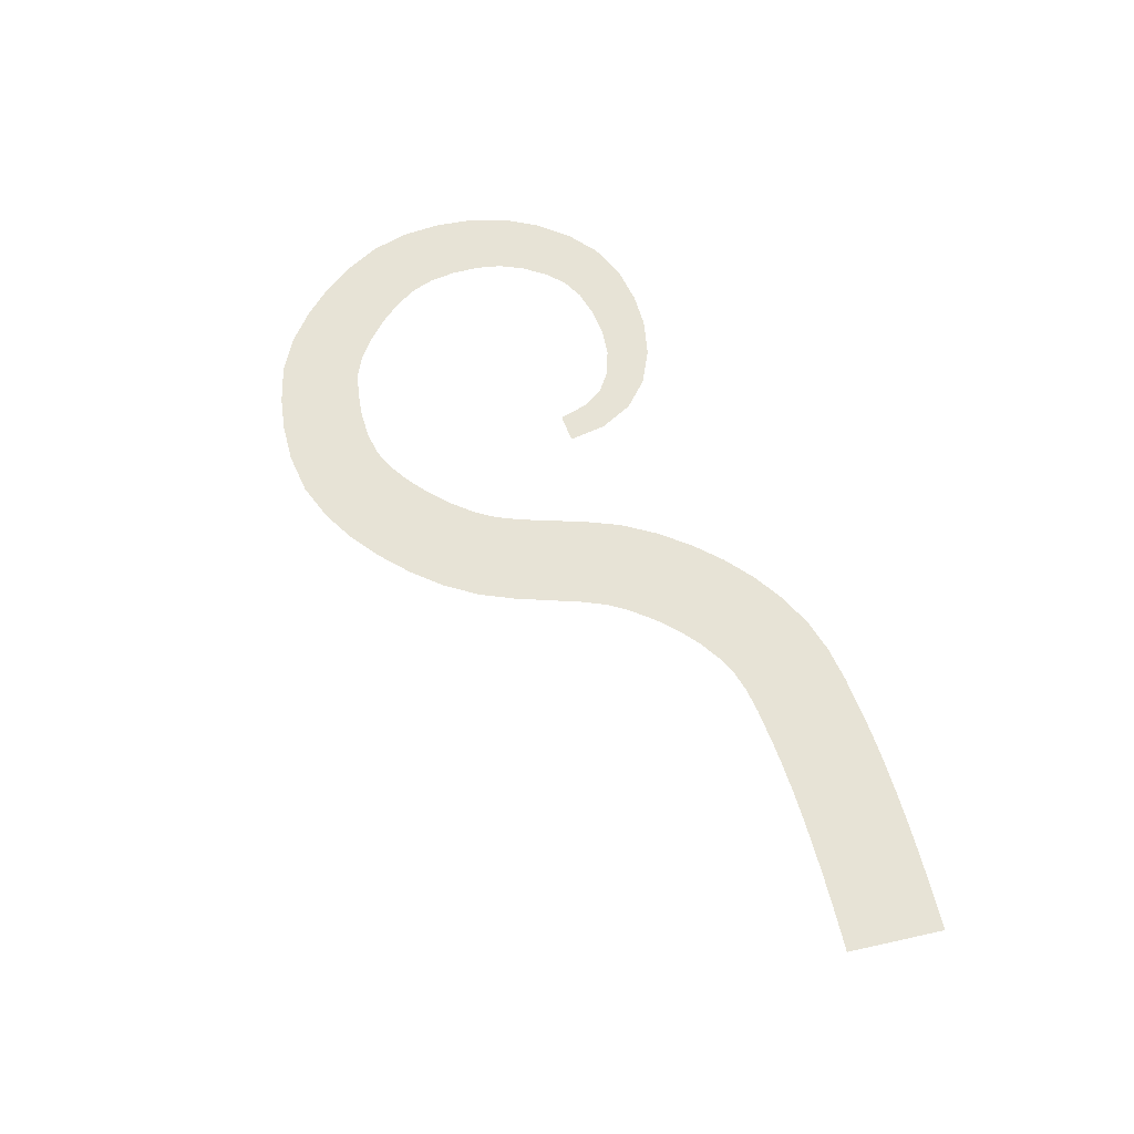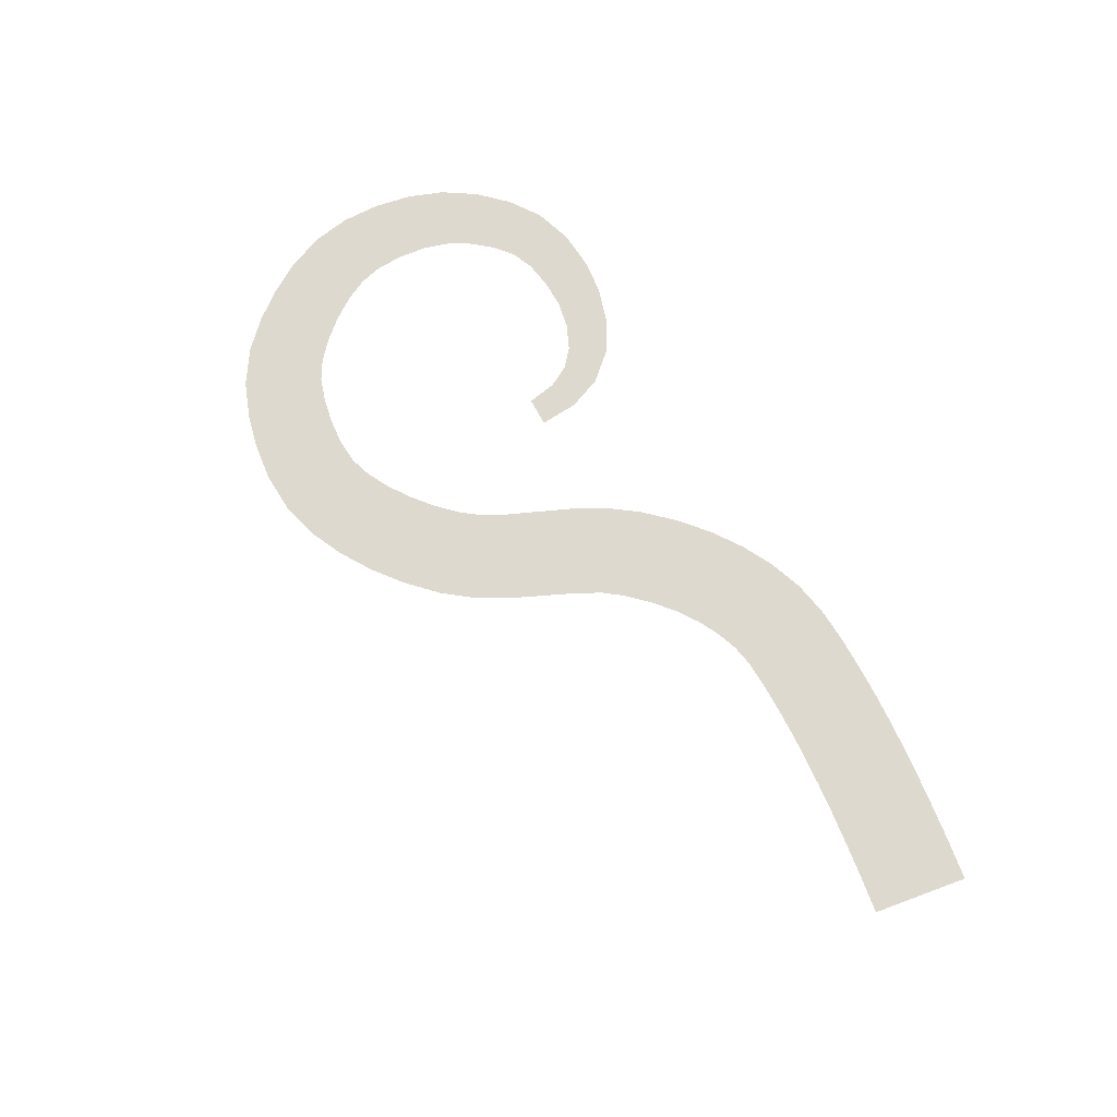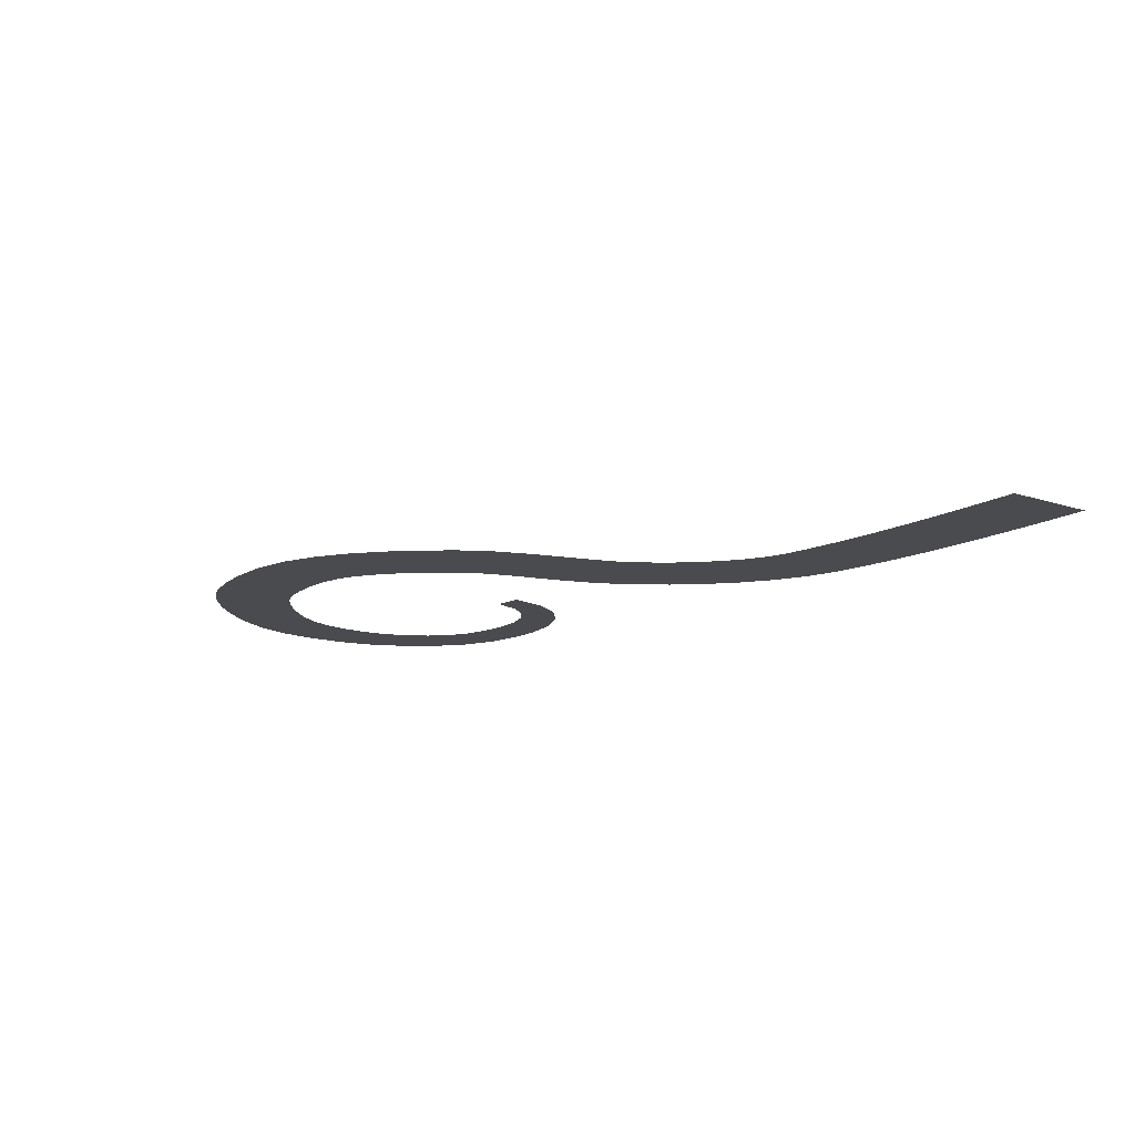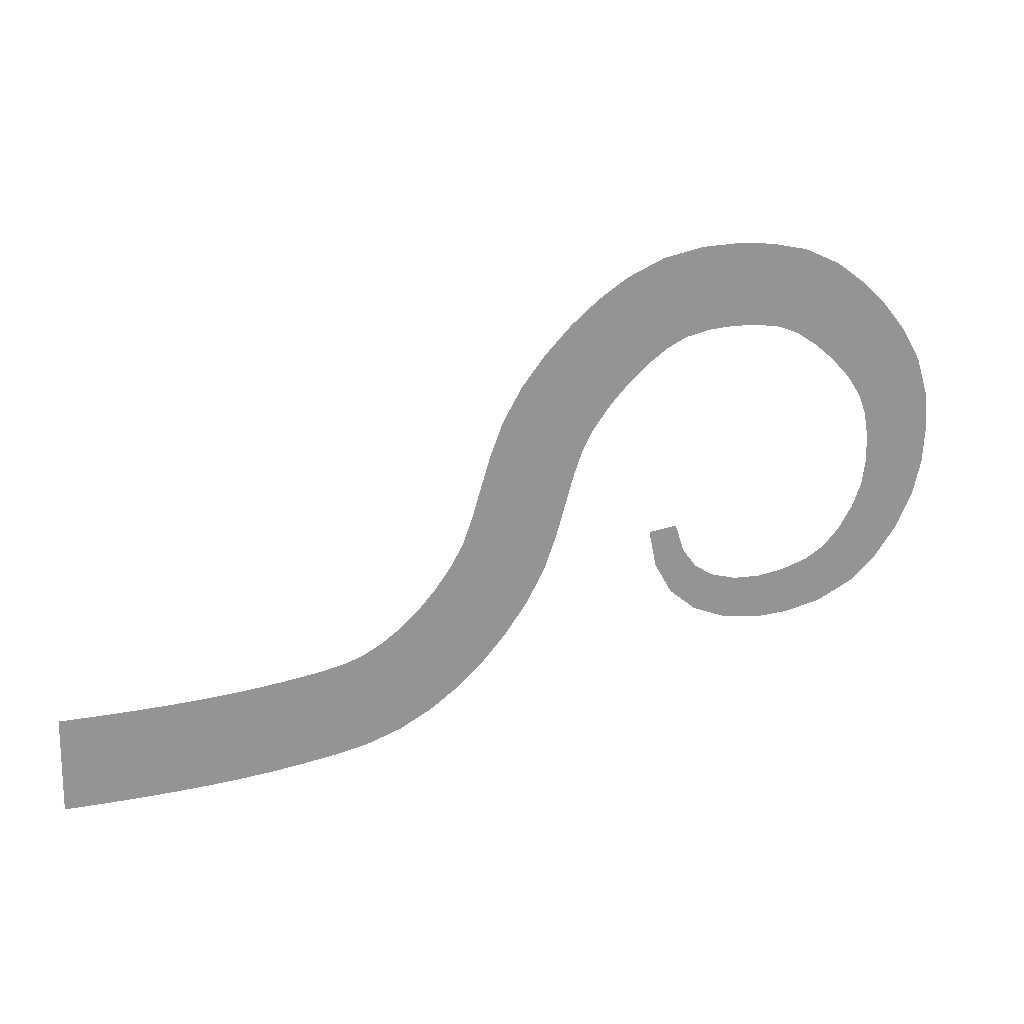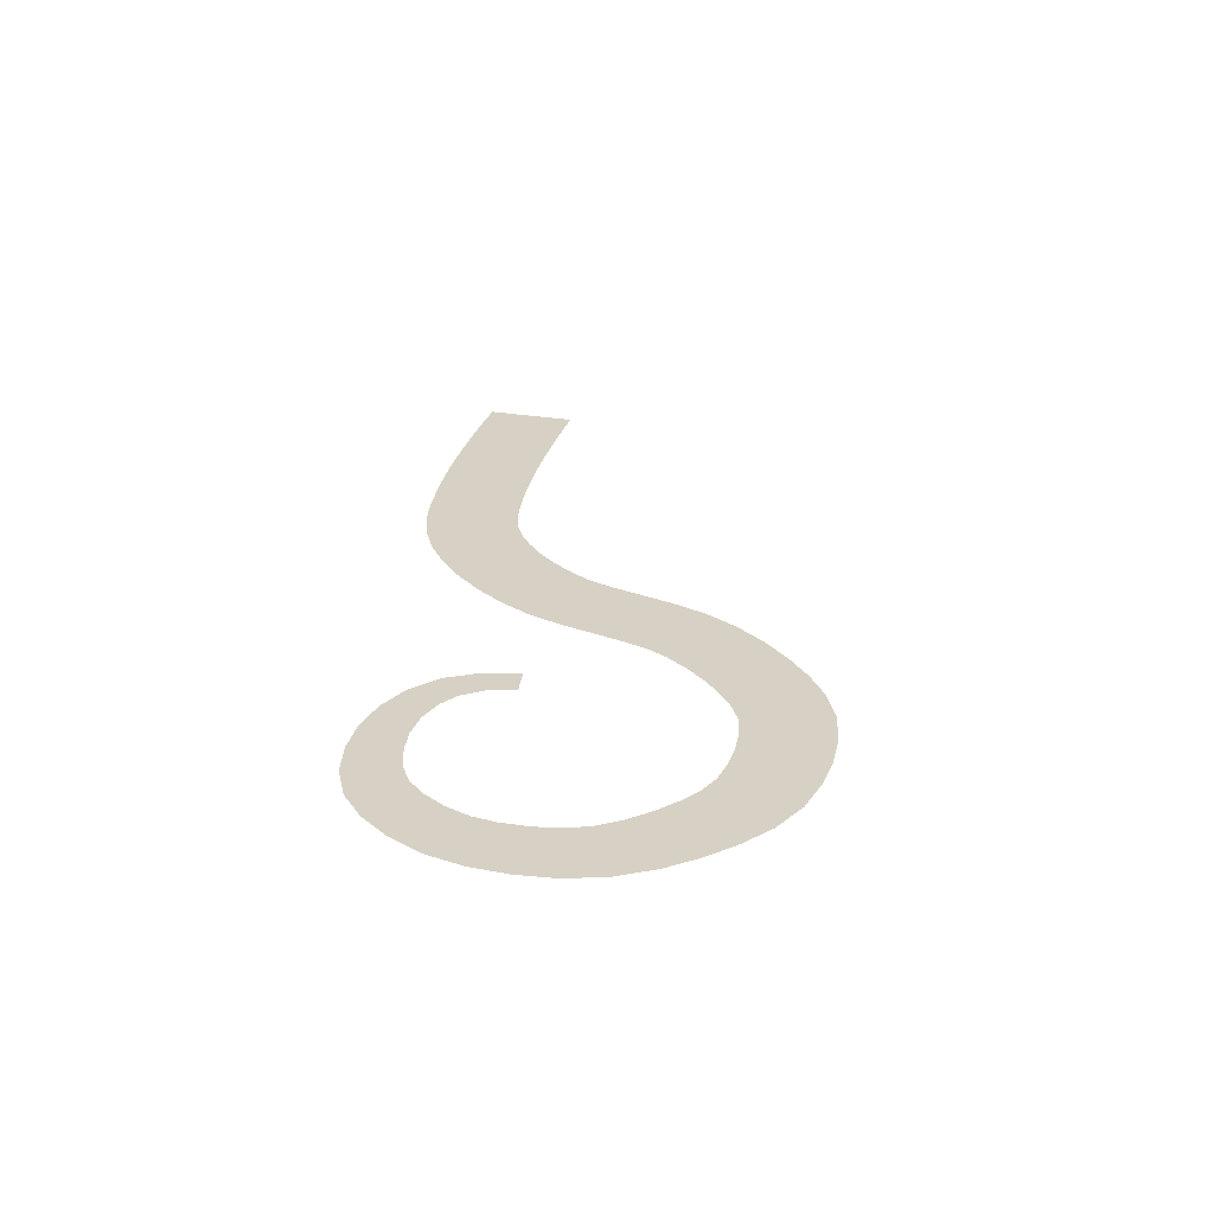
<metadata>
{"format":"obj","ext":"obj","renderer":"f3d","projection":"perspective","resolution":1024,"background":"white","views":[{"elev":62.6,"azim":-103.8,"up":"+Z"},{"elev":71.8,"azim":-111.4,"up":"+Z"},{"elev":-14.3,"azim":-127.0,"up":"+Z"},{"elev":22.1,"azim":-18.4,"up":"+Y"},{"elev":27.0,"azim":104.0,"up":"+Z"}]}
</metadata>
<code>
g Plane024
v -0.9288 -0.2063 3.278e-09
v -0.8711 -0.357 -3.25e-09
v -0.9316 -0.3562 -3.278e-09
v -0.8702 -0.207 3.306e-09
v -0.8137 -0.3569 -3.055e-09
v -0.8149 -0.207 3.501e-09
v -0.7593 -0.356 -2.525e-09
v -0.763 -0.2061 4.031e-09
v -0.708 -0.3543 -1.492e-09
v -0.7146 -0.2045 5.062e-09
v -0.6598 -0.3517 2.1e-10
v -0.6695 -0.2021 6.762e-09
v -0.6146 -0.3482 2.75e-09
v -0.6279 -0.1989 9.298e-09
v -0.5722 -0.3437 6.294e-09
v -0.5898 -0.1951 1.284e-08
v -0.5101 -0.3357 1.101e-08
v -0.5323 -0.1877 1.755e-08
v -0.4551 -0.325 1.707e-08
v -0.4912 -0.18 2.36e-08
v -0.4023 -0.3074 2.463e-08
v -0.4604 -0.17 3.115e-08
v -0.3511 -0.2806 3.387e-08
v -0.4294 -0.154 4.037e-08
v -0.3058 -0.2482 4.494e-08
v -0.3989 -0.1325 5.144e-08
v -0.2637 -0.2099 5.803e-08
v -0.3691 -0.1057 6.451e-08
v -0.2251 -0.166 7.33e-08
v -0.3405 -0.0739 7.975e-08
v -0.1903 -0.117 9.091e-08
v -0.314 -0.03729 9.734e-08
v -0.1615 -0.06406 1.11e-07
v -0.2957 -0.005111 1.174e-07
v -0.142 -0.01024 1.338e-07
v -0.2811 0.03391 1.402e-07
v -0.1269 0.04222 1.595e-07
v -0.2665 0.08195 1.658e-07
v -0.1131 0.09046 1.881e-07
v -0.2504 0.1347 1.944e-07
v -0.09864 0.1305 2.2e-07
v -0.2295 0.189 2.262e-07
v -0.08174 0.1614 2.552e-07
v -0.1992 0.2416 2.614e-07
v -0.05487 0.1975 2.939e-07
v -0.1623 0.289 3e-07
v -0.02448 0.2306 3.363e-07
v -0.121 0.3318 3.424e-07
v 0.007454 0.2589 3.825e-07
v -0.07648 0.3689 3.886e-07
v 0.03863 0.2806 4.328e-07
v -0.02948 0.3994 4.388e-07
v 0.06857 0.2951 4.872e-07
v 0.02789 0.4241 4.931e-07
v 0.1063 0.3035 5.46e-07
v 0.0923 0.4363 5.518e-07
v 0.1487 0.3058 6.093e-07
v 0.153 0.4373 6.151e-07
v 0.1902 0.3033 6.773e-07
v 0.2069 0.4318 6.83e-07
v 0.2269 0.297 7.502e-07
v 0.2663 0.4182 7.558e-07
v 0.259 0.2834 8.281e-07
v 0.3236 0.3905 8.336e-07
v 0.2915 0.2613 9.112e-07
v 0.37 0.3554 9.165e-07
v 0.3234 0.2337 9.996e-07
v 0.4094 0.3172 1.005e-06
v 0.3523 0.202 1.094e-06
v 0.4465 0.2717 1.099e-06
v 0.3744 0.1688 1.193e-06
v 0.4773 0.2182 1.198e-06
v 0.3871 0.136 1.299e-06
v 0.4955 0.1597 1.304e-06
v 0.3941 0.09481 1.41e-06
v 0.5016 0.1002 1.415e-06
v 0.3948 0.05127 1.528e-06
v 0.4983 0.04043 1.533e-06
v 0.3893 0.0133 1.652e-06
v 0.4852 -0.01638 1.657e-06
v 0.375 -0.02471 1.783e-06
v 0.4594 -0.0713 1.787e-06
v 0.3527 -0.06113 1.92e-06
v 0.4239 -0.12 1.924e-06
v 0.3272 -0.08918 2.064e-06
v 0.3806 -0.1592 2.068e-06
v 0.2962 -0.108 2.216e-06
v 0.3249 -0.1864 2.219e-06
v 0.2539 -0.1212 2.374e-06
v 0.2665 -0.1989 2.377e-06
v 0.2115 -0.1274 2.54e-06
v 0.2122 -0.2011 2.543e-06
v 0.1685 -0.1252 2.713e-06
v 0.1531 -0.192 2.716e-06
v 0.1282 -0.1135 2.894e-06
v 0.09878 -0.1694 2.897e-06
v 0.09843 -0.09427 3.083e-06
v 0.0558 -0.1328 3.086e-06
v 0.07579 -0.06343 3.28e-06
v 0.02818 -0.08323 3.282e-06
v 0.06136 -0.01869 3.485e-06
v 0.01629 -0.02436 3.487e-06
g Plane024_0
f 3 2 1
f 4 1 2
f 2 5 4
f 6 4 5
f 5 7 6
f 8 6 7
f 7 9 8
f 10 8 9
f 9 11 10
f 12 10 11
f 11 13 12
f 14 12 13
f 13 15 14
f 16 14 15
f 15 17 16
f 18 16 17
f 17 19 18
f 20 18 19
f 19 21 20
f 22 20 21
f 21 23 22
f 24 22 23
f 23 25 24
f 26 24 25
f 25 27 26
f 28 26 27
f 27 29 28
f 30 28 29
f 29 31 30
f 32 30 31
f 31 33 32
f 34 32 33
f 33 35 34
f 36 34 35
f 35 37 36
f 38 36 37
f 37 39 38
f 40 38 39
f 39 41 40
f 42 40 41
f 41 43 42
f 44 42 43
f 43 45 44
f 46 44 45
f 45 47 46
f 48 46 47
f 47 49 48
f 50 48 49
f 49 51 50
f 52 50 51
f 51 53 52
f 54 52 53
f 53 55 54
f 56 54 55
f 55 57 56
f 58 56 57
f 57 59 58
f 60 58 59
f 59 61 60
f 62 60 61
f 61 63 62
f 64 62 63
f 63 65 64
f 66 64 65
f 65 67 66
f 68 66 67
f 67 69 68
f 70 68 69
f 69 71 70
f 72 70 71
f 71 73 72
f 74 72 73
f 73 75 74
f 76 74 75
f 75 77 76
f 78 76 77
f 77 79 78
f 80 78 79
f 79 81 80
f 82 80 81
f 81 83 82
f 84 82 83
f 83 85 84
f 86 84 85
f 85 87 86
f 88 86 87
f 87 89 88
f 90 88 89
f 89 91 90
f 92 90 91
f 91 93 92
f 94 92 93
f 93 95 94
f 96 94 95
f 95 97 96
f 98 96 97
f 97 99 98
f 100 98 99
f 99 101 100
f 102 100 101

</code>
